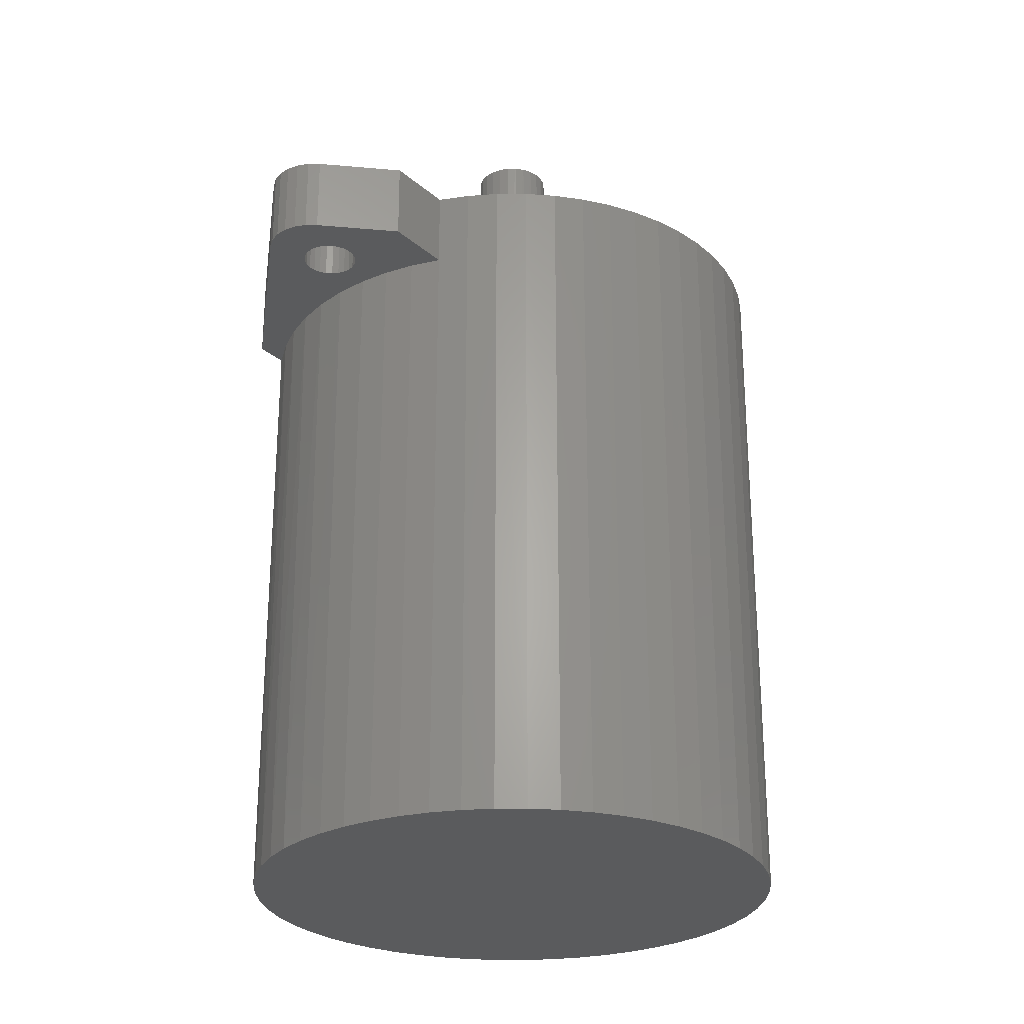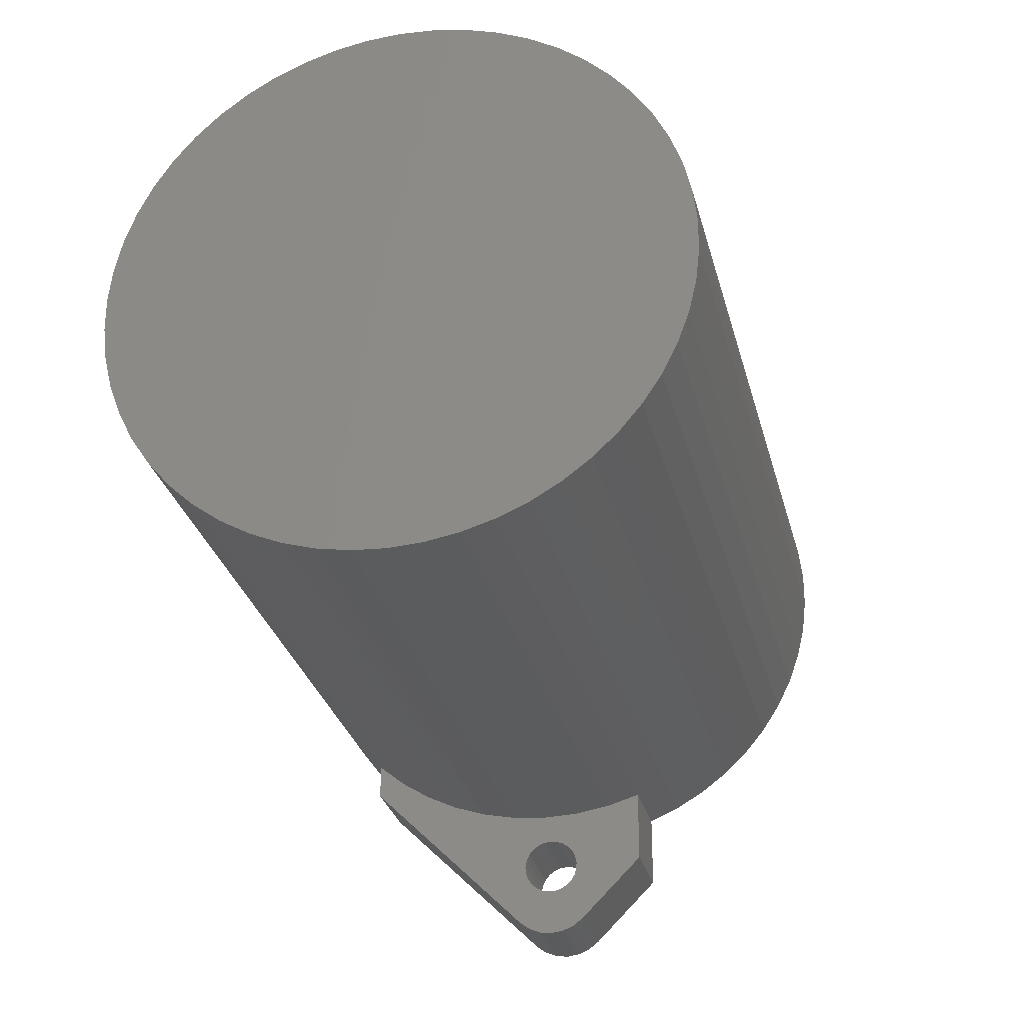
<metadata>
{"format":"stl","ext":"stl","renderer":"f3d","projection":"perspective","resolution":1024,"background":"white","views":[{"elev":-26.4,"azim":36.9,"up":"+Y"},{"elev":-28.6,"azim":13.4,"up":"+Z"}]}
</metadata>
<code>
# stl→obj: 374 verts, 752 faces
v -15.47 -53 17.38
v -17.5 -53 17.5
v -17.5 -53 0
v -13.46 -53 17.03
v -11.51 -53 16.44
v -9.646 -53 15.64
v -7.884 -53 14.62
v -6.251 -53 13.41
v -4.771 -53 12.01
v -3.463 -53 10.45
v -2.345 -53 8.75
v -1.431 -53 6.931
v -0.7352 -53 5.019
v -0.2659 -53 3.039
v -0.02961 -53 1.018
v -0.02961 -53 -1.018
v -0.2659 -53 -3.039
v -0.7352 -53 -5.019
v -1.431 -53 -6.931
v -2.345 -53 -8.75
v -3.463 -53 -10.45
v -4.771 -53 -12.01
v -6.251 -53 -13.41
v -7.884 -53 -14.62
v -9.646 -53 -15.64
v -11.51 -53 -16.44
v -13.46 -53 -17.03
v -15.47 -53 -17.38
v -17.5 -53 -17.5
v -19.53 -53 -17.38
v -21.54 -53 -17.03
v -23.49 -53 -16.44
v -25.35 -53 -15.64
v -27.12 -53 -14.62
v -28.75 -53 -13.41
v -30.23 -53 -12.01
v -31.54 -53 -10.45
v -32.66 -53 -8.75
v -33.57 -53 -6.931
v -34.26 -53 -5.019
v -34.73 -53 -3.039
v -34.97 -53 -1.018
v -34.97 -53 1.018
v -34.73 -53 3.039
v -34.26 -53 5.019
v -33.57 -53 6.931
v -32.66 -53 8.75
v -31.54 -53 10.45
v -30.23 -53 12.01
v -28.75 -53 13.41
v -27.12 -53 14.62
v -25.35 -53 15.64
v -23.49 -53 16.44
v -21.54 -53 17.03
v -19.53 -53 17.38
v -17.5 -13 17.5
v -15.46 -13 17.38
v -13.45 -13 17.03
v -11.5 -13 16.44
v -9.633 -8 15.63
v -11.5 -8 16.44
v -7.873 -8 14.61
v -6.243 -8 13.4
v -4.764 -8 12
v -3.458 -8 10.44
v -2.341 -8 8.744
v -1.429 -8 6.927
v -0.7341 -8 5.016
v -0.2655 -8 3.037
v -0.02956 -8 1.017
v -0.02956 -8 -1.017
v -0.2655 -8 -3.037
v -0.7341 -8 -5.016
v -1.429 -8 -6.927
v -2.341 -8 -8.744
v -3.458 -8 -10.44
v -4.764 -8 -12
v -6.243 -8 -13.4
v -7.873 -8 -14.61
v -9.633 -8 -15.63
v -11.5 -13 -16.44
v -11.5 -8 -16.44
v -13.56 -13 -17.05
v -15.68 -13 -17.4
v -17.82 -13 -17.5
v -19.97 -13 -17.33
v -22.07 -13 -16.89
v -24.11 -13 -16.21
v -26.04 -13 -15.27
v -27.85 -13 -14.11
v -29.5 -13 -12.74
v -30.9 -8 -11.26
v -29.5 -8 -12.74
v -32.12 -8 -9.624
v -33.14 -8 -7.86
v -33.94 -8 -5.99
v -34.53 -8 -4.039
v -34.88 -8 -2.033
v -35 -8 2.455e-13
v -34.88 -8 2.033
v -34.53 -8 4.039
v -33.94 -8 5.99
v -33.14 -8 7.86
v -32.12 -8 9.624
v -30.9 -8 11.26
v -29.5 -13 12.74
v -29.5 -8 12.74
v -27.81 -13 14.14
v -25.95 -13 15.33
v -23.96 -13 16.27
v -21.86 -13 16.95
v -19.7 -13 17.36
v -29.5 -13 14.87
v -15.92 -13 20.25
v -16.15 -13 19.88
v -16.47 -13 19.58
v -16.86 -13 19.37
v -19.62 -13 24.75
v -16 -13 25.23
v -17.06 -13 22.7
v -15.38 -13 24.75
v -16.66 -13 22.53
v -16.3 -13 22.28
v -16.02 -13 21.94
v -15.84 -13 21.54
v -19.25 -13 21.11
v -19.22 -13 20.67
v -19.16 -13 21.54
v -11.5 -13 20.87
v -19.08 -13 20.25
v -15.75 -13 21.11
v -15.78 -13 20.67
v -18.98 -13 21.94
v -18.85 -13 19.88
v -18.7 -13 22.28
v -18.53 -13 19.58
v -18.34 -13 22.53
v -18.14 -13 19.37
v -18.28 -13 25.53
v -19 -13 25.23
v -17.94 -13 22.7
v -17.72 -13 19.26
v -17.5 -13 22.75
v -17.5 -13 25.63
v -17.28 -13 19.26
v -16.72 -13 25.53
v -11.5 -8 20.87
v -5.765 -8 -2.256e-13
v -11.5 -8 -20.87
v -11.5 -13 -20.87
v -29.5 -13 -14.87
v -17.06 -13 -19.3
v -16.66 -13 -19.47
v -16.3 -13 -19.72
v -16.02 -13 -20.06
v -16.86 -13 -22.63
v -16 -13 -25.23
v -15.38 -13 -24.75
v -15.92 -13 -21.75
v -16.15 -13 -22.12
v -16.47 -13 -22.42
v -19.62 -13 -24.75
v -15.84 -13 -20.46
v -19.22 -13 -21.33
v -19.25 -13 -20.89
v -15.75 -13 -20.89
v -15.78 -13 -21.33
v -19.16 -13 -20.46
v -19.08 -13 -21.75
v -18.98 -13 -20.06
v -18.85 -13 -22.12
v -18.7 -13 -19.72
v -18.53 -13 -22.42
v -18.34 -13 -19.47
v -19 -13 -25.23
v -18.14 -13 -22.63
v -17.94 -13 -19.3
v -18.28 -13 -25.53
v -17.72 -13 -22.74
v -17.5 -13 -19.25
v -17.5 -13 -25.63
v -17.28 -13 -22.74
v -16.72 -13 -25.53
v -29.5 -8 -14.87
v -32.25 -8 1.865e-13
v -29.5 -8 14.87
v -15.38 -8 24.75
v -16 -8 25.23
v -16.72 -8 25.53
v -17.5 -8 25.63
v -18.28 -8 25.53
v -19 -8 25.23
v -19.62 -8 24.75
v -19.16 -8 21.54
v -19.25 -8 21.11
v -18.98 -8 21.94
v -17.06 -8 22.7
v -17.5 -8 22.75
v -18.7 -8 22.28
v -16.66 -8 22.53
v -18.34 -8 22.53
v -16.3 -8 22.28
v -17.94 -8 22.7
v -16.02 -8 21.94
v -15.84 -8 21.54
v -15.75 -8 21.11
v -15.78 -8 20.67
v -15.92 -8 20.25
v -16.15 -8 19.88
v -16.47 -8 19.58
v -16.86 -8 19.37
v -17.28 -8 19.26
v -17.72 -8 19.26
v -18.14 -8 19.37
v -18.53 -8 19.58
v -18.85 -8 19.88
v -19.08 -8 20.25
v -19.22 -8 20.67
v -27.81 -8 14.14
v -25.95 -8 15.33
v -15.46 -8 17.38
v -17.5 -8 17.5
v -23.96 -8 16.27
v -13.45 -8 17.03
v -21.86 -8 16.95
v -19.7 -8 17.36
v -20.53 -8 3.98
v -19.6 -8 4.538
v -18.57 -8 4.883
v -20.94 -8 -3.63
v -27.85 -8 -14.11
v -21.64 -8 -2.806
v -20.08 -8 -4.284
v -24.11 -8 -16.21
v -26.04 -8 -15.27
v -17.5 -8 5
v -22.14 -8 -1.851
v -16.43 -8 4.883
v -19.1 -8 -4.738
v -22.07 -8 -16.89
v -22.43 -8 -0.8089
v -18.04 -8 -4.971
v -17.82 -8 -17.5
v -19.97 -8 -17.33
v -15.4 -8 4.538
v -14.47 -8 3.98
v -13.69 -8 3.237
v -13.08 -8 2.342
v -12.68 -8 1.338
v -12.51 -8 0.2707
v -22.49 -8 0.2707
v -12.57 -8 -0.8089
v -12.86 -8 -1.851
v -16.96 -8 -4.971
v -13.56 -8 -17.05
v -15.68 -8 -17.4
v -15.9 -8 -4.738
v -14.92 -8 -4.284
v -14.06 -8 -3.63
v -22.32 -8 1.338
v -21.92 -8 2.342
v -21.31 -8 3.237
v -13.36 -8 -2.806
v -17.06 -8 -19.3
v -16.66 -8 -19.47
v -16.3 -8 -19.72
v -16.02 -8 -20.06
v -15.38 -8 -24.75
v -16.15 -8 -22.12
v -15.92 -8 -21.75
v -16.47 -8 -22.42
v -16.86 -8 -22.63
v -16 -8 -25.23
v -15.84 -8 -20.46
v -19.62 -8 -24.75
v -19.22 -8 -21.33
v -19.25 -8 -20.89
v -19.16 -8 -20.46
v -15.75 -8 -20.89
v -15.78 -8 -21.33
v -19.08 -8 -21.75
v -18.98 -8 -20.06
v -18.85 -8 -22.12
v -18.7 -8 -19.72
v -18.53 -8 -22.42
v -18.34 -8 -19.47
v -18.14 -8 -22.63
v -19 -8 -25.23
v -17.94 -8 -19.3
v -17.72 -8 -22.74
v -18.28 -8 -25.53
v -17.5 -8 -19.25
v -17.5 -8 -25.63
v -17.28 -8 -22.74
v -16.72 -8 -25.53
v -22.43 -3.3 -0.8089
v -22.49 -3.3 0.2707
v -17.5 -3.3 5
v -22.32 -3.3 1.338
v -16.43 -3.3 4.883
v -21.92 -3.3 2.342
v -15.4 -3.3 4.538
v -21.31 -3.3 3.237
v -14.47 -3.3 3.98
v -20.53 -3.3 3.98
v -13.69 -3.3 3.237
v -19.6 -3.3 4.538
v -13.08 -3.3 2.342
v -18.57 -3.3 4.883
v -12.68 -3.3 1.338
v -12.51 -3.3 0.2707
v -12.57 -3.3 -0.8089
v -12.86 -3.3 -1.851
v -13.36 -3.3 -2.806
v -14.06 -3.3 -3.63
v -14.92 -3.3 -4.284
v -15.9 -3.3 -4.738
v -16.96 -3.3 -4.971
v -18.04 -3.3 -4.971
v -19.1 -3.3 -4.738
v -20.08 -3.3 -4.284
v -20.94 -3.3 -3.63
v -21.64 -3.3 -2.806
v -22.14 -3.3 -1.851
v -15.33 -3.3 -1.25
v -15.09 -3.3 -0.647
v -17.5 -3.3 2.5
v -18.15 -3.3 2.415
v -19.27 -3.3 -1.768
v -15 -3.3 -8.041e-16
v -19.67 -3.3 -1.25
v -15.09 -3.3 0.647
v -18.75 -3.3 -2.165
v -16.85 -3.3 2.415
v -19.91 -3.3 -0.647
v -16.25 -3.3 2.165
v -18.15 -3.3 -2.415
v -20 -3.3 -6.123e-16
v -15.33 -3.3 1.25
v -15.73 -3.3 1.768
v -17.5 -3.3 -2.5
v -16.85 -3.3 -2.415
v -19.91 -3.3 0.647
v -16.25 -3.3 -2.165
v -19.67 -3.3 1.25
v -15.73 -3.3 -1.768
v -19.27 -3.3 1.768
v -18.75 -3.3 2.165
v -19.61 4.7 1.34
v -19.88 4.7 0.7725
v -19.21 4.7 1.822
v -18.7 4.7 2.191
v -16.88 4.7 2.421
v -17.5 4.7 2.5
v -18.12 4.7 2.421
v -16.3 4.7 2.191
v -15.79 4.7 1.822
v -15.39 4.7 1.34
v -15.12 4.7 0.7725
v -15 4.7 0.157
v -15.04 4.7 -0.4685
v -15.24 4.7 -1.064
v -15.57 4.7 -1.594
v -16.03 4.7 -2.023
v -16.58 4.7 -2.324
v -17.19 4.7 -2.48
v -17.81 4.7 -2.48
v -18.42 4.7 -2.324
v -18.97 4.7 -2.023
v -19.43 4.7 -1.594
v -19.76 4.7 -1.064
v -19.96 4.7 -0.4685
v -20 4.7 0.157
v -17.5 4.7 0.009857
f 1 2 3
f 4 1 3
f 5 4 3
f 6 5 3
f 7 6 3
f 8 7 3
f 9 8 3
f 10 9 3
f 11 10 3
f 12 11 3
f 13 12 3
f 14 13 3
f 15 14 3
f 16 15 3
f 17 16 3
f 18 17 3
f 19 18 3
f 20 19 3
f 21 20 3
f 22 21 3
f 23 22 3
f 24 23 3
f 25 24 3
f 26 25 3
f 27 26 3
f 28 27 3
f 29 28 3
f 30 29 3
f 31 30 3
f 32 31 3
f 33 32 3
f 34 33 3
f 35 34 3
f 36 35 3
f 37 36 3
f 38 37 3
f 39 38 3
f 40 39 3
f 41 40 3
f 42 41 3
f 43 42 3
f 44 43 3
f 45 44 3
f 46 45 3
f 47 46 3
f 48 47 3
f 49 48 3
f 50 49 3
f 51 50 3
f 52 51 3
f 53 52 3
f 54 53 3
f 55 54 3
f 2 55 3
f 56 2 1
f 57 1 4
f 57 56 1
f 58 4 5
f 58 57 4
f 59 5 6
f 59 58 5
f 60 6 7
f 60 59 6
f 60 61 59
f 62 7 8
f 62 60 7
f 63 8 9
f 63 62 8
f 64 9 10
f 64 63 9
f 65 10 11
f 65 64 10
f 66 11 12
f 66 65 11
f 67 12 13
f 67 66 12
f 68 13 14
f 68 67 13
f 69 14 15
f 69 68 14
f 70 15 16
f 70 69 15
f 71 70 16
f 72 16 17
f 72 71 16
f 73 17 18
f 73 72 17
f 74 18 19
f 74 73 18
f 75 19 20
f 75 74 19
f 76 20 21
f 76 75 20
f 77 21 22
f 77 76 21
f 78 77 22
f 78 22 23
f 79 78 23
f 79 23 24
f 80 79 24
f 80 24 25
f 81 80 25
f 81 25 26
f 81 26 27
f 82 80 81
f 83 81 27
f 83 27 28
f 84 83 28
f 84 28 29
f 85 29 30
f 85 84 29
f 86 30 31
f 86 85 30
f 87 31 32
f 87 86 31
f 88 32 33
f 88 87 32
f 89 33 34
f 89 88 33
f 90 34 35
f 90 89 34
f 91 35 36
f 91 90 35
f 92 36 37
f 92 91 36
f 92 93 91
f 94 37 38
f 94 92 37
f 95 38 39
f 95 94 38
f 96 39 40
f 96 95 39
f 97 40 41
f 97 96 40
f 98 41 42
f 98 97 41
f 99 42 43
f 99 98 42
f 100 43 44
f 100 99 43
f 101 44 45
f 101 100 44
f 102 45 46
f 102 101 45
f 103 46 47
f 103 102 46
f 104 103 47
f 104 47 48
f 105 104 48
f 105 48 49
f 106 105 49
f 106 49 50
f 107 105 106
f 108 106 50
f 108 50 51
f 109 108 51
f 109 51 52
f 110 109 52
f 110 52 53
f 111 110 53
f 111 53 54
f 112 111 54
f 112 54 55
f 56 112 55
f 56 55 2
f 113 106 108
f 113 108 109
f 114 115 57
f 115 116 57
f 116 117 57
f 117 56 57
f 109 110 118
f 119 120 121
f 120 122 121
f 122 123 121
f 123 124 121
f 124 125 121
f 113 109 118
f 110 111 126
f 118 110 126
f 126 111 127
f 114 57 58
f 118 126 128
f 58 59 129
f 111 112 130
f 125 131 129
f 131 132 129
f 132 114 129
f 127 111 130
f 121 125 129
f 114 58 129
f 118 128 133
f 130 112 134
f 118 133 135
f 134 112 136
f 118 135 137
f 136 112 138
f 139 140 141
f 140 118 141
f 118 137 141
f 142 138 56
f 138 112 56
f 139 141 143
f 139 143 144
f 142 56 145
f 145 56 117
f 143 120 146
f 144 143 146
f 146 120 119
f 147 129 59
f 147 59 61
f 148 82 61
f 148 61 60
f 148 60 62
f 148 62 63
f 148 63 64
f 148 64 65
f 148 65 66
f 148 66 67
f 148 67 68
f 148 68 69
f 148 69 70
f 148 70 71
f 148 71 72
f 148 72 73
f 148 73 74
f 148 74 75
f 148 75 76
f 148 76 77
f 148 77 78
f 148 78 79
f 148 79 80
f 148 80 82
f 149 81 150
f 82 81 149
f 91 151 90
f 90 151 89
f 85 152 84
f 152 153 84
f 153 154 84
f 154 155 84
f 89 151 88
f 156 157 158
f 159 160 158
f 160 161 158
f 161 156 158
f 88 151 162
f 155 163 83
f 87 88 164
f 84 155 83
f 88 162 164
f 159 158 150
f 165 87 164
f 163 166 150
f 166 167 150
f 86 87 168
f 167 159 150
f 87 165 168
f 83 163 150
f 83 150 81
f 164 162 169
f 86 168 170
f 169 162 171
f 86 170 172
f 171 162 173
f 86 172 174
f 162 175 176
f 173 162 176
f 174 177 85
f 86 174 85
f 175 178 179
f 176 175 179
f 85 177 180
f 179 178 181
f 179 181 182
f 85 180 152
f 182 181 183
f 156 182 157
f 182 183 157
f 151 91 184
f 184 91 93
f 185 93 92
f 185 92 94
f 185 94 95
f 185 95 96
f 185 96 97
f 185 97 98
f 185 98 99
f 185 99 100
f 185 100 101
f 185 101 102
f 185 102 103
f 185 103 104
f 185 104 105
f 185 105 107
f 185 107 93
f 106 113 107
f 107 113 186
f 187 121 129
f 187 129 147
f 119 121 188
f 121 187 188
f 146 119 189
f 119 188 189
f 144 146 190
f 139 144 190
f 146 189 190
f 139 190 191
f 140 139 192
f 118 140 192
f 139 191 192
f 118 192 193
f 186 113 193
f 113 118 193
f 128 126 194
f 126 195 194
f 133 128 196
f 135 133 196
f 128 194 196
f 120 143 197
f 143 198 197
f 135 196 199
f 122 120 200
f 120 197 200
f 137 135 201
f 135 199 201
f 123 122 202
f 122 200 202
f 141 137 203
f 143 141 203
f 137 201 203
f 143 203 198
f 124 123 204
f 123 202 204
f 125 124 205
f 124 204 205
f 131 125 206
f 132 131 206
f 125 205 206
f 132 206 207
f 114 132 208
f 132 207 208
f 115 114 209
f 116 115 209
f 114 208 209
f 116 209 210
f 117 116 211
f 116 210 211
f 117 211 212
f 145 117 212
f 145 212 213
f 142 145 213
f 142 213 214
f 138 142 214
f 136 138 215
f 138 214 215
f 134 136 216
f 136 215 216
f 130 134 217
f 127 130 217
f 134 216 217
f 127 217 218
f 126 127 195
f 127 218 195
f 219 107 186
f 220 219 186
f 221 209 208
f 221 210 209
f 221 211 210
f 221 222 211
f 187 197 188
f 187 200 197
f 187 202 200
f 187 204 202
f 187 205 204
f 193 223 220
f 224 221 208
f 193 220 186
f 195 225 223
f 195 223 193
f 147 224 208
f 147 206 205
f 147 207 206
f 218 225 195
f 147 208 207
f 147 205 187
f 194 195 193
f 61 224 147
f 217 226 225
f 217 225 218
f 196 194 193
f 216 226 217
f 199 196 193
f 215 226 216
f 201 199 193
f 214 226 215
f 203 192 191
f 203 193 192
f 203 201 193
f 222 214 213
f 222 226 214
f 198 203 191
f 190 198 191
f 212 222 213
f 211 222 212
f 189 197 198
f 189 198 190
f 188 197 189
f 220 227 219
f 220 228 227
f 223 228 220
f 223 229 228
f 230 231 93
f 232 230 93
f 225 229 223
f 233 234 235
f 233 235 231
f 226 236 229
f 233 231 230
f 226 229 225
f 237 232 93
f 222 236 226
f 221 238 236
f 239 240 234
f 239 234 233
f 221 236 222
f 241 237 93
f 224 238 221
f 242 243 244
f 61 245 238
f 242 244 240
f 61 246 245
f 242 240 239
f 61 247 246
f 61 248 247
f 61 249 248
f 61 238 224
f 61 82 250
f 251 241 93
f 61 250 249
f 250 82 252
f 252 82 253
f 254 255 256
f 254 256 243
f 254 243 242
f 257 82 255
f 257 255 254
f 258 82 257
f 259 82 258
f 107 260 251
f 107 261 260
f 107 262 261
f 107 251 93
f 227 262 107
f 263 82 259
f 253 82 263
f 219 227 107
f 231 184 93
f 235 184 231
f 256 264 243
f 256 265 264
f 256 266 265
f 256 267 266
f 234 184 235
f 268 269 270
f 268 271 269
f 268 272 271
f 268 273 272
f 255 274 267
f 275 184 234
f 255 267 256
f 276 234 240
f 276 275 234
f 276 240 277
f 278 240 244
f 149 279 274
f 278 277 240
f 149 280 279
f 149 270 280
f 149 274 255
f 149 255 82
f 281 275 276
f 149 268 270
f 282 278 244
f 283 275 281
f 284 282 244
f 285 275 283
f 286 284 244
f 287 288 275
f 287 275 285
f 243 289 286
f 243 286 244
f 290 291 288
f 290 288 287
f 292 289 243
f 293 291 290
f 294 293 290
f 264 292 243
f 295 293 294
f 273 294 272
f 273 295 294
f 150 158 268
f 149 150 268
f 275 162 184
f 162 151 184
f 175 162 288
f 162 275 288
f 178 175 291
f 181 178 291
f 175 288 291
f 181 291 293
f 183 181 295
f 181 293 295
f 157 183 273
f 183 295 273
f 158 157 268
f 157 273 268
f 168 165 278
f 165 277 278
f 170 168 282
f 172 170 282
f 168 278 282
f 152 180 264
f 180 292 264
f 172 282 284
f 153 152 265
f 152 264 265
f 174 172 286
f 172 284 286
f 154 153 266
f 153 265 266
f 177 174 289
f 180 177 289
f 174 286 289
f 180 289 292
f 155 154 267
f 154 266 267
f 163 155 274
f 155 267 274
f 166 163 279
f 167 166 279
f 163 274 279
f 167 279 280
f 159 167 270
f 167 280 270
f 160 159 269
f 161 160 269
f 159 270 269
f 161 269 271
f 156 161 272
f 161 271 272
f 156 272 294
f 182 156 294
f 182 294 290
f 179 182 290
f 179 290 287
f 176 179 287
f 173 176 285
f 176 287 285
f 171 173 283
f 173 285 283
f 169 171 281
f 164 169 281
f 171 283 281
f 164 281 276
f 165 164 277
f 164 276 277
f 296 241 251
f 297 296 251
f 297 251 260
f 298 236 238
f 299 260 261
f 299 297 260
f 300 298 238
f 301 261 262
f 301 299 261
f 302 238 245
f 302 245 246
f 302 300 238
f 303 262 227
f 303 301 262
f 304 302 246
f 305 227 228
f 305 303 227
f 306 246 247
f 306 247 248
f 306 304 246
f 307 228 229
f 307 305 228
f 308 248 249
f 308 306 248
f 309 307 229
f 298 229 236
f 310 249 250
f 310 308 249
f 298 309 229
f 311 250 252
f 311 310 250
f 312 252 253
f 312 311 252
f 313 312 253
f 313 253 263
f 314 313 263
f 314 263 259
f 315 314 259
f 315 259 258
f 316 315 258
f 316 258 257
f 317 316 257
f 317 257 254
f 318 317 254
f 318 254 242
f 319 318 242
f 319 242 239
f 320 319 239
f 320 239 233
f 321 320 233
f 321 233 230
f 322 321 230
f 322 230 232
f 323 322 232
f 323 232 237
f 324 323 237
f 324 237 241
f 296 324 241
f 313 325 326
f 313 314 325
f 309 327 328
f 309 328 307
f 329 322 323
f 312 326 330
f 312 313 326
f 331 323 324
f 298 327 309
f 331 329 323
f 311 330 332
f 333 320 321
f 333 321 322
f 311 312 330
f 333 322 329
f 300 334 327
f 300 327 298
f 335 324 296
f 335 331 324
f 310 311 332
f 302 336 334
f 337 319 320
f 302 334 300
f 337 320 333
f 338 296 297
f 308 332 339
f 308 310 332
f 338 335 296
f 304 340 336
f 341 318 319
f 304 336 302
f 341 319 337
f 306 339 340
f 306 308 339
f 306 340 304
f 342 317 318
f 342 318 341
f 343 297 299
f 343 299 301
f 343 338 297
f 344 316 317
f 344 317 342
f 345 343 301
f 303 345 301
f 315 316 344
f 346 315 344
f 347 345 303
f 305 348 347
f 305 347 303
f 314 315 346
f 314 346 325
f 307 348 305
f 307 328 348
f 349 345 347
f 349 350 345
f 351 347 348
f 351 349 347
f 352 348 328
f 353 354 327
f 352 351 348
f 353 327 334
f 355 328 327
f 355 352 328
f 356 334 336
f 356 353 334
f 354 355 327
f 357 336 340
f 357 356 336
f 358 340 339
f 358 357 340
f 359 339 332
f 359 358 339
f 360 332 330
f 360 359 332
f 361 330 326
f 361 360 330
f 362 326 325
f 362 361 326
f 363 325 346
f 363 362 325
f 364 346 344
f 364 363 346
f 365 344 342
f 365 364 344
f 366 365 342
f 366 342 341
f 367 366 341
f 367 341 337
f 368 367 337
f 368 337 333
f 369 368 333
f 369 333 329
f 370 369 329
f 370 329 331
f 371 370 331
f 371 331 335
f 372 371 335
f 372 335 338
f 373 338 343
f 373 372 338
f 350 343 345
f 350 373 343
f 374 354 353
f 374 353 356
f 374 356 357
f 374 357 358
f 374 358 359
f 374 359 360
f 374 360 361
f 374 361 362
f 374 362 363
f 374 363 364
f 374 364 365
f 374 365 366
f 374 366 367
f 374 367 368
f 374 368 369
f 374 369 370
f 374 370 371
f 374 371 372
f 374 372 373
f 374 373 350
f 374 350 349
f 374 349 351
f 374 351 352
f 374 352 355
f 374 355 354

</code>
